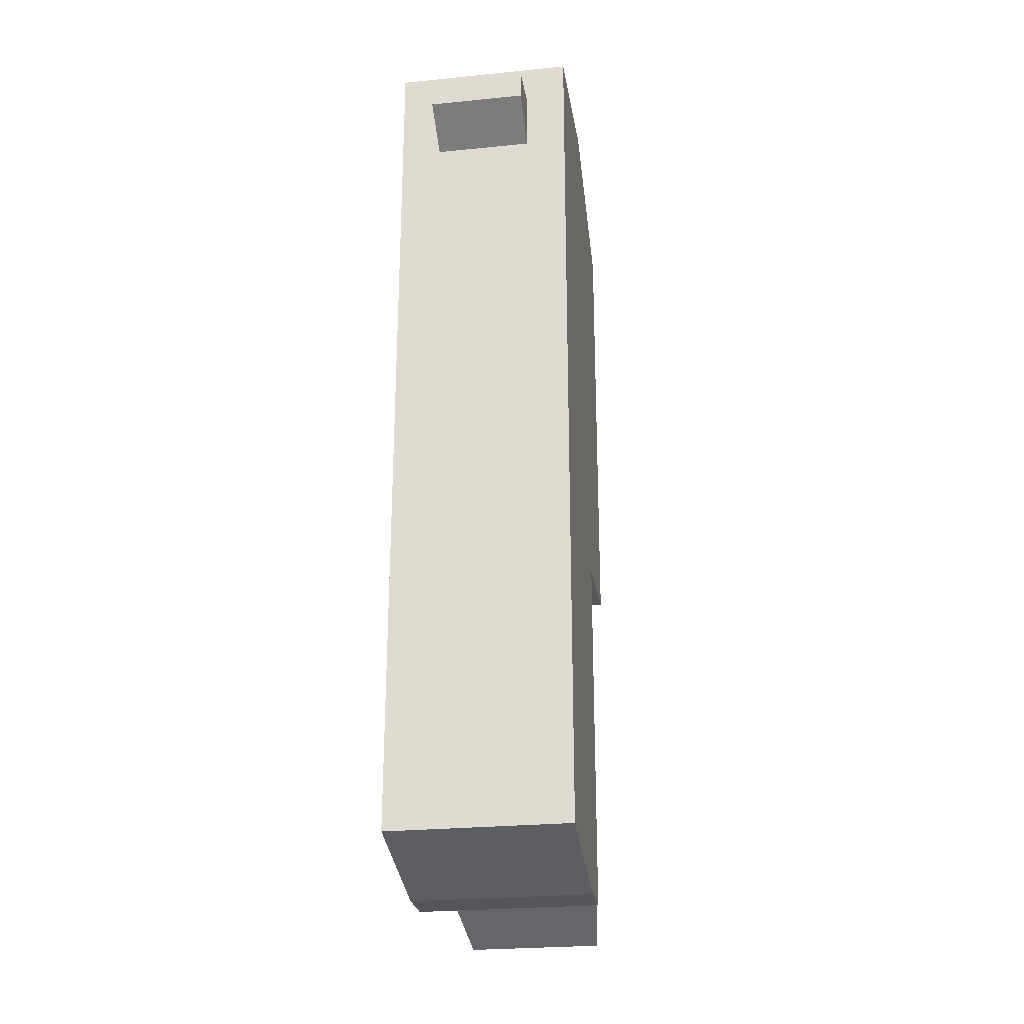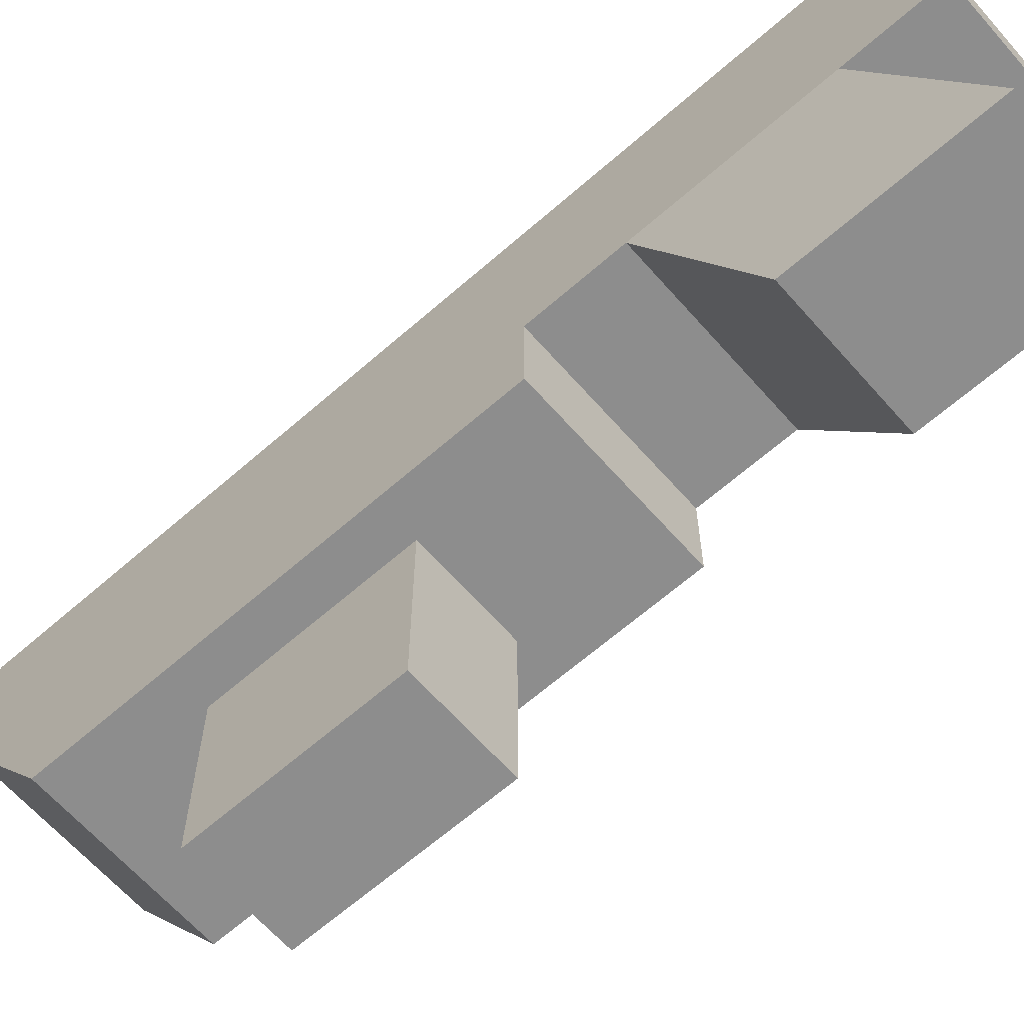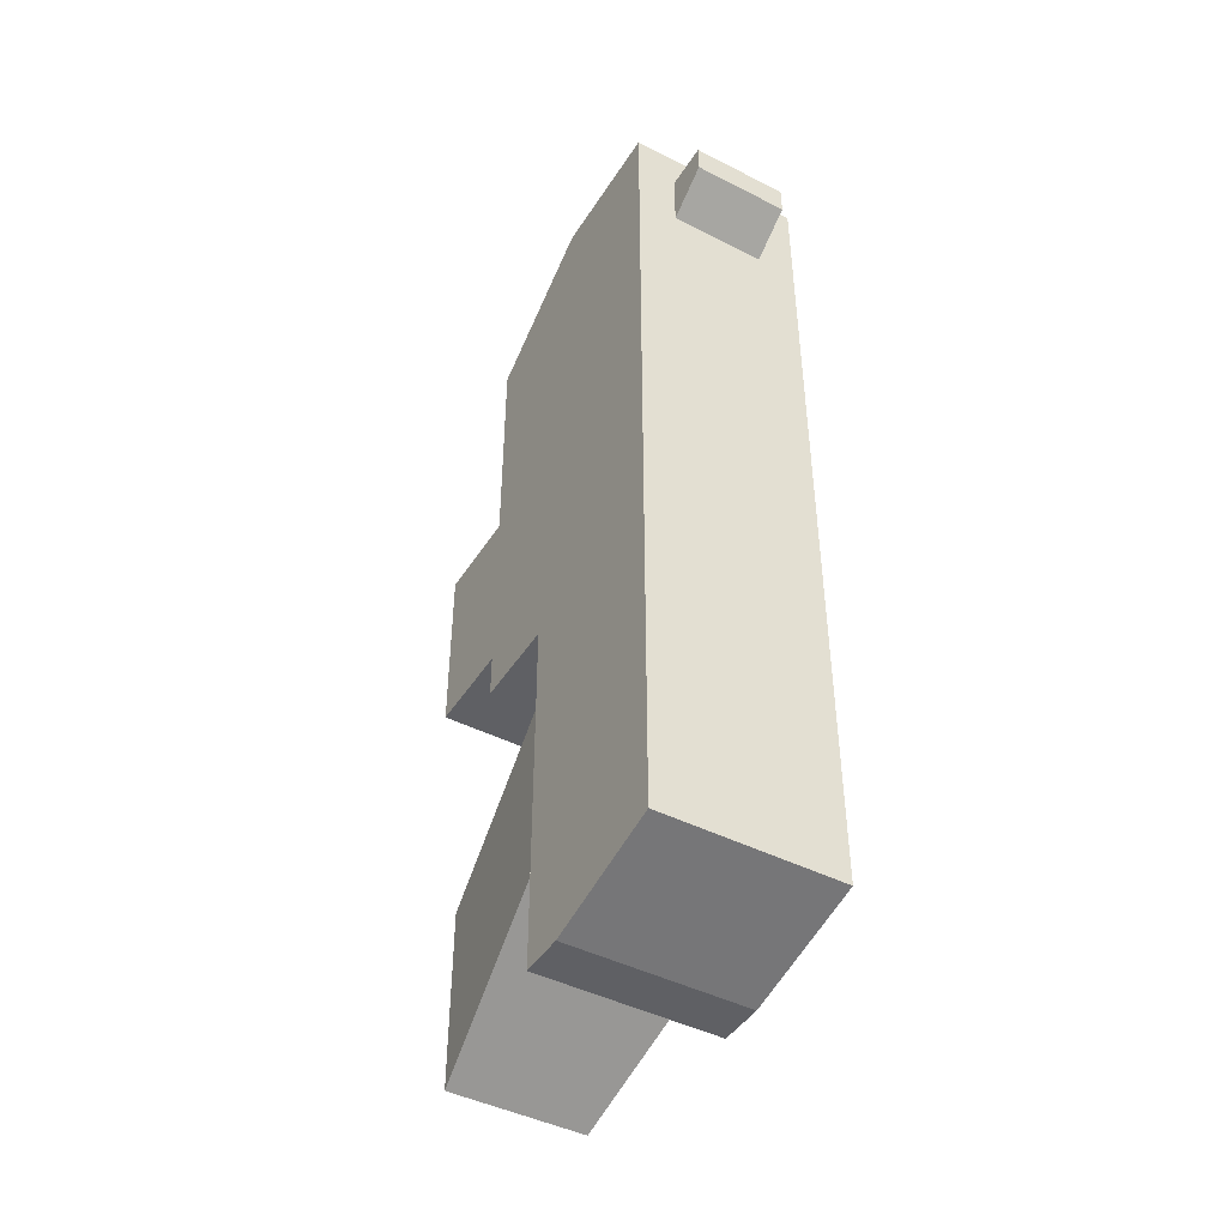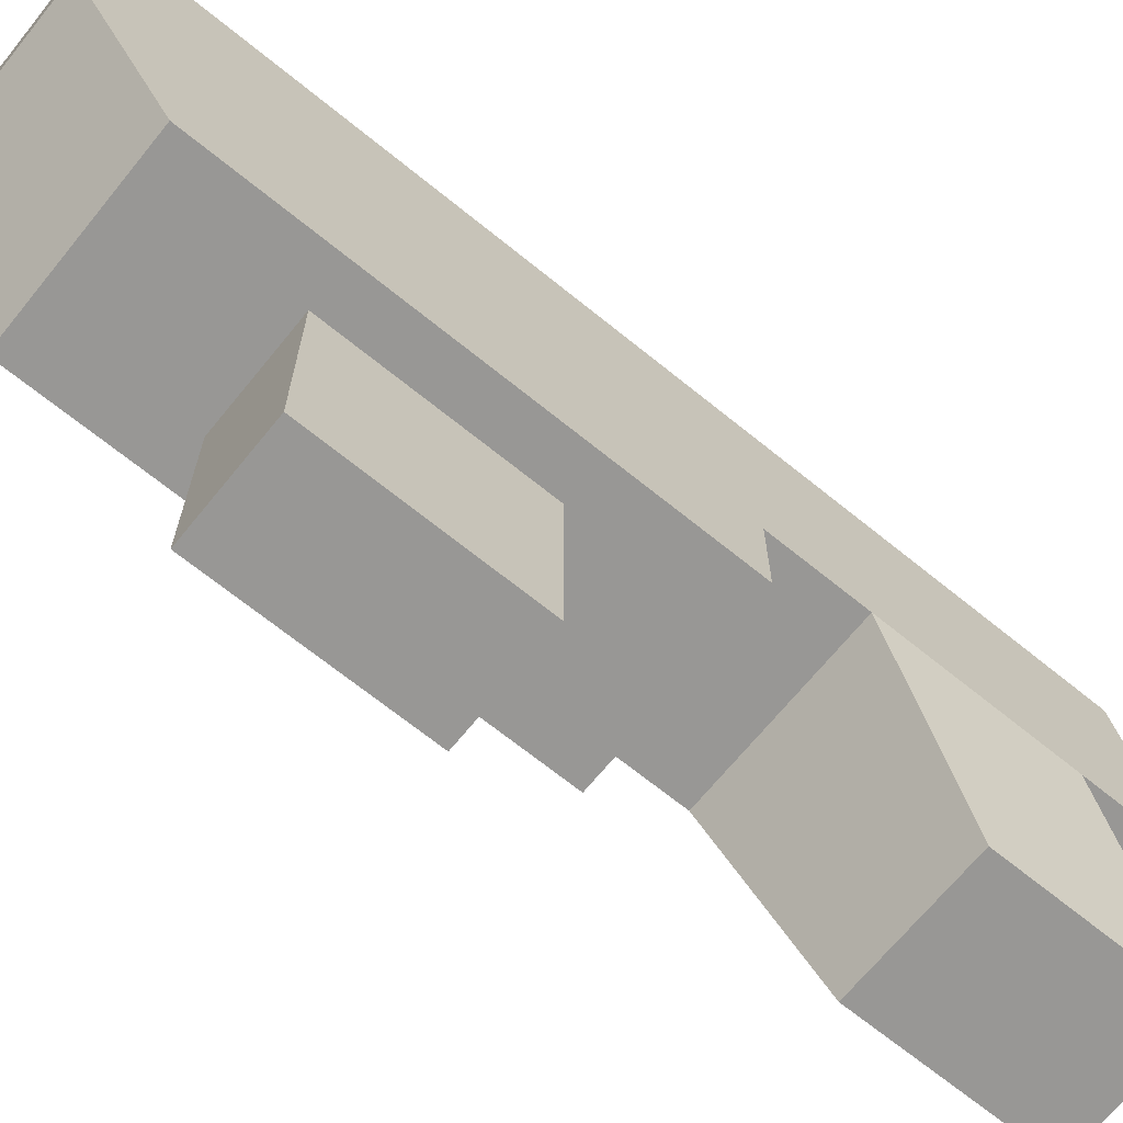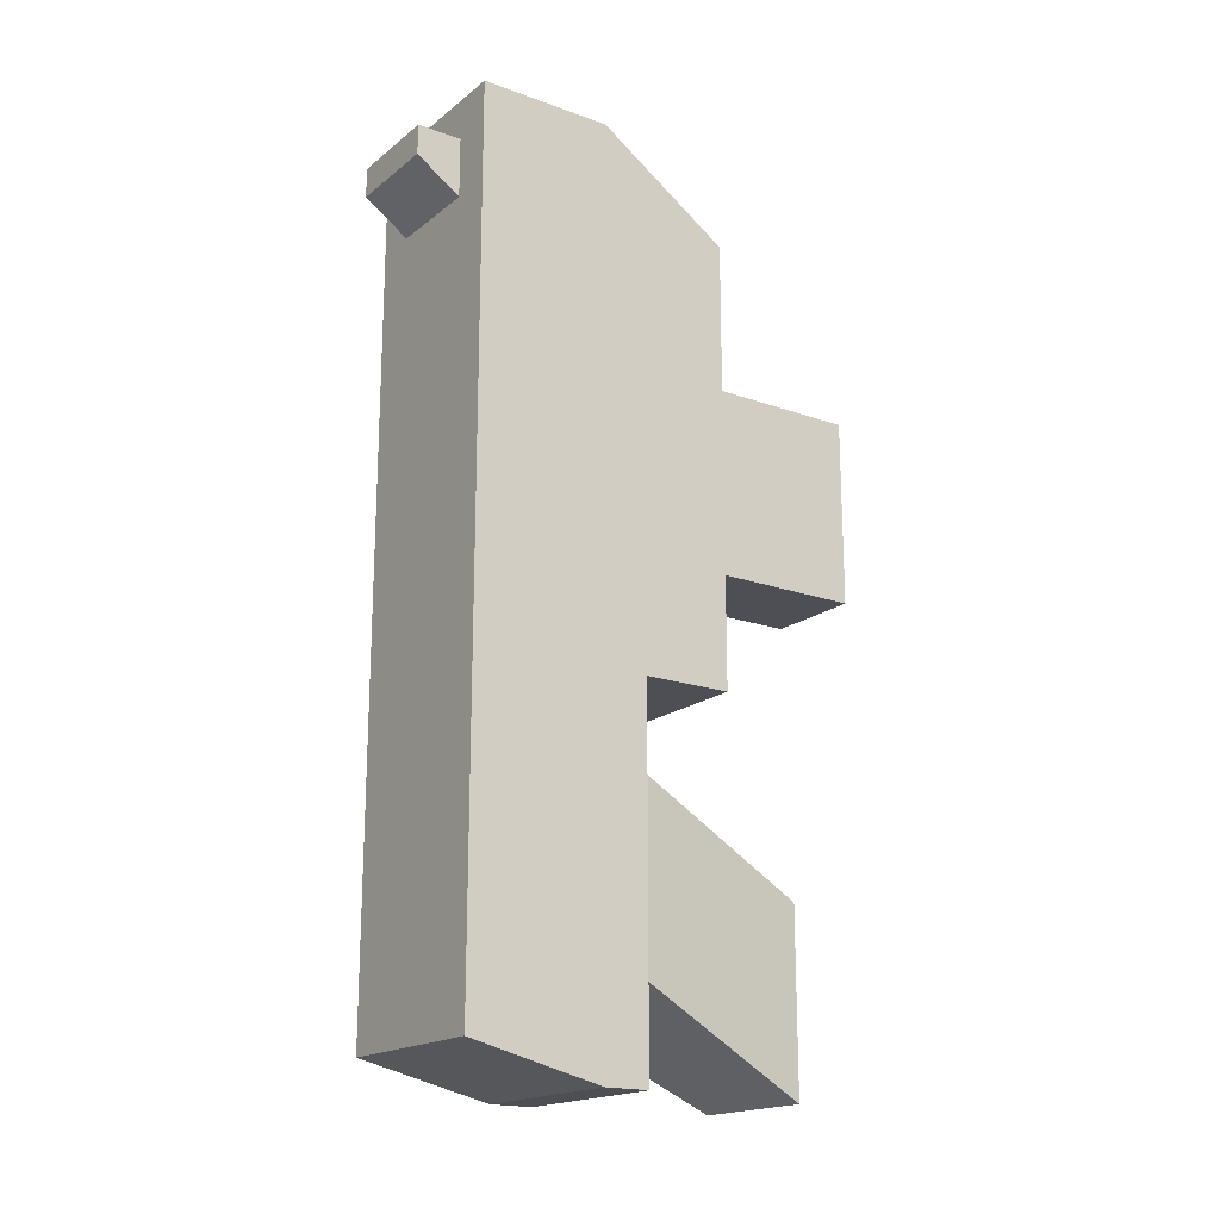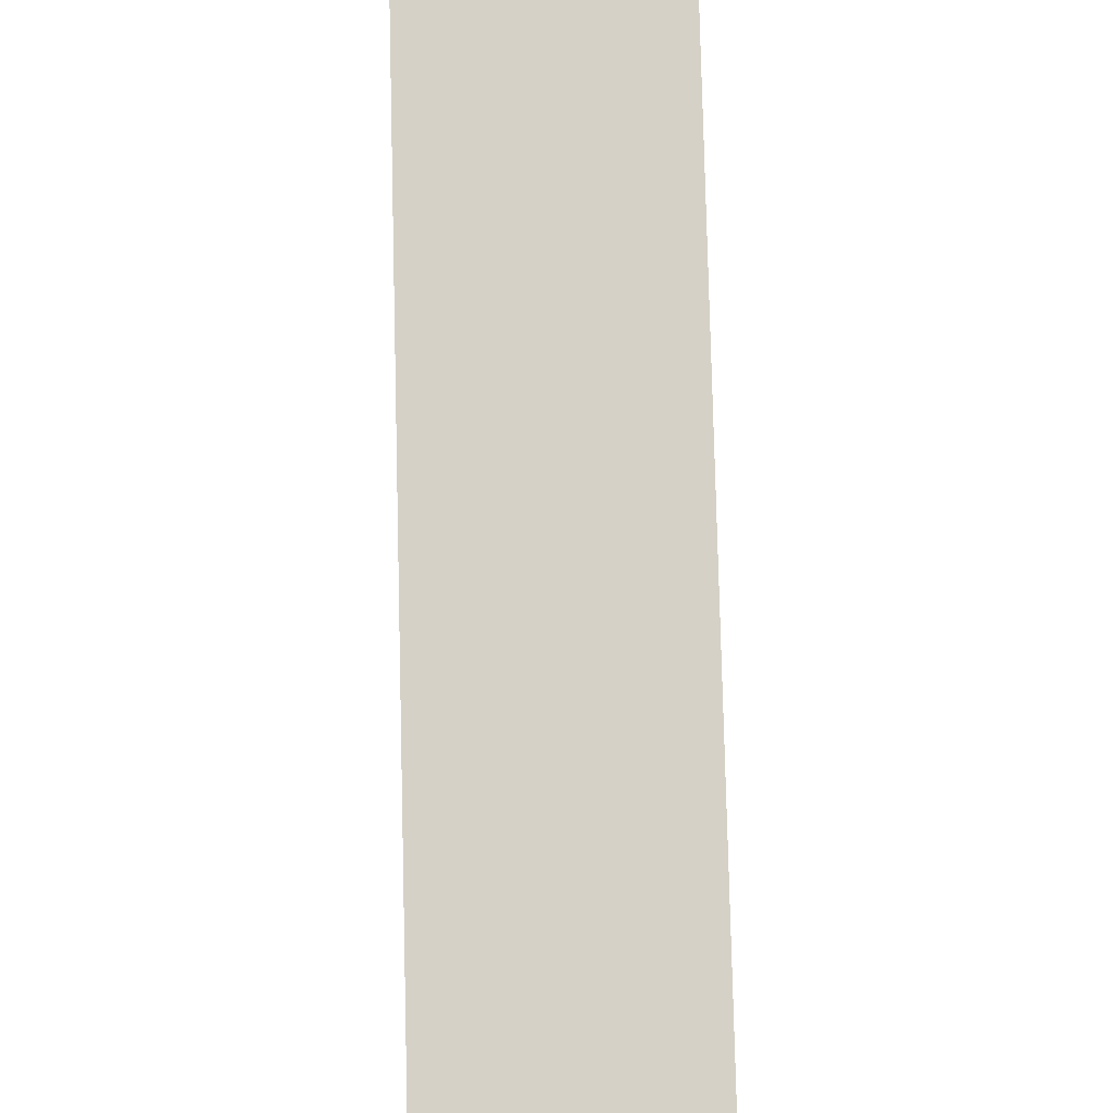
<metadata>
{"format":"obj","ext":"obj","renderer":"f3d","projection":"perspective","resolution":1024,"background":"white","views":[{"elev":-25.9,"azim":-171.0,"up":"+Z"},{"elev":-64.6,"azim":131.4,"up":"+Y"},{"elev":-44.9,"azim":149.5,"up":"+Z"},{"elev":-68.2,"azim":50.9,"up":"+Y"},{"elev":-18.3,"azim":-124.7,"up":"+Z"},{"elev":79.5,"azim":178.6,"up":"+Y"}]}
</metadata>
<code>
g weapon_rifle
v -0.02799 0 0.02201
v 0.02799 0 0.02201
v -0.02799 0.1 0.02201
v 0.02799 0.1 0.02201
v -0.02799 0 0.128
v -0.02799 0.1 0.128
v 0.02799 0 0.128
v 0.02799 0.1 0.128
v 0.0375 0.05 -0.15
v 0.0375 0.05 -0.25
v -0.0375 0.05 -0.15
v -0.0375 0.05 -0.25
v 0.05 0.15 -0.2
v 0.05 0.15 -0.1
v 0.05 0.25 -0.05
v 0.05 0.175 -0.05
v 0.05 0.25 0.1
v 0.05 0.175 0.1
v -0.05 0.15 -0.2
v -0.05 0.15 -0.1
v -0.05 0.175 -0.05
v -0.05 0.25 -0.05
v -0.05 0.175 0.1
v -0.05 0.25 0.1
v -0.05 0.15 -0.25
v 0.05 0.15 -0.25
v -0.05 0.175 -0.25
v 0.05 0.175 -0.25
v -0.05 0.1 0.2
v 0.02711 0.1208 0.2139
v 0.05 0.1 0.2
v 0.05 0.175 0.25
v 0.02711 0.175 0.25
v -0.02711 0.1208 0.2139
v -0.05 0.175 0.25
v -0.02711 0.175 0.25
v -0.05 0.1 -0.05
v -0.05 0.15 -0.05
v 0.05 0.1 -0.05
v 0.05 0.15 -0.05
v 0.05 0.25 0.25
v 0.02711 0.2271 0.25
v -0.02711 0.2271 0.25
v -0.05 0.25 0.25
v 0.02711 0.25 0.1936
v -0.02711 0.25 0.1936
v -0.02711 0.25 0.2271
v 0.02711 0.25 0.2271
v -0.05 0.25 -0.2322
v 0.05 0.25 -0.2322
v 0.02711 0.275 0.2271
v -0.02711 0.275 0.2271
v -0.02711 0.275 0.2104
v 0.02711 0.275 0.2104
f 3 2 1
f 2 3 4
f 5 3 1
f 3 5 6
f 5 2 7
f 2 5 1
f 8 2 4
f 2 8 7
f 8 5 7
f 5 8 6
f 11 10 9
f 10 11 12
f 13 9 10
f 9 13 14
f 17 16 15
f 16 17 18
f 19 10 12
f 10 19 13
f 14 11 9
f 11 14 20
f 11 19 12
f 19 11 20
f 23 22 21
f 22 23 24
f 22 17 15
f 17 22 24
f 27 26 25
f 26 27 28
f 31 30 29
f 30 31 32
f 30 32 33
f 34 29 30
f 29 34 35
f 35 34 36
f 29 38 37
f 38 29 21
f 21 29 23
f 23 29 35
f 21 20 38
f 21 19 20
f 27 19 21
f 19 27 25
f 31 8 39
f 8 31 29
f 8 29 6
f 6 29 3
f 4 39 8
f 39 4 37
f 37 4 3
f 37 3 29
f 18 40 16
f 40 18 39
f 39 18 31
f 31 18 32
f 14 16 40
f 13 16 14
f 26 16 13
f 16 26 28
f 38 39 37
f 39 38 40
f 19 14 13
f 14 19 20
f 38 14 40
f 14 38 20
f 19 26 13
f 26 19 25
f 41 33 32
f 33 41 42
f 42 41 43
f 44 43 41
f 35 43 44
f 43 35 36
f 17 45 41
f 45 17 24
f 45 24 46
f 46 24 47
f 48 41 45
f 41 48 44
f 44 48 47
f 44 47 24
f 49 28 27
f 28 49 50
f 35 24 23
f 24 35 44
f 49 15 50
f 15 49 22
f 50 16 28
f 16 50 15
f 41 18 17
f 18 41 32
f 21 49 27
f 49 21 22
f 42 36 33
f 36 42 43
f 51 47 48
f 47 51 52
f 53 45 46
f 45 53 54
f 47 53 46
f 53 47 52
f 54 48 45
f 48 54 51
f 53 51 54
f 51 53 52
f 33 34 30
f 34 33 36

</code>
